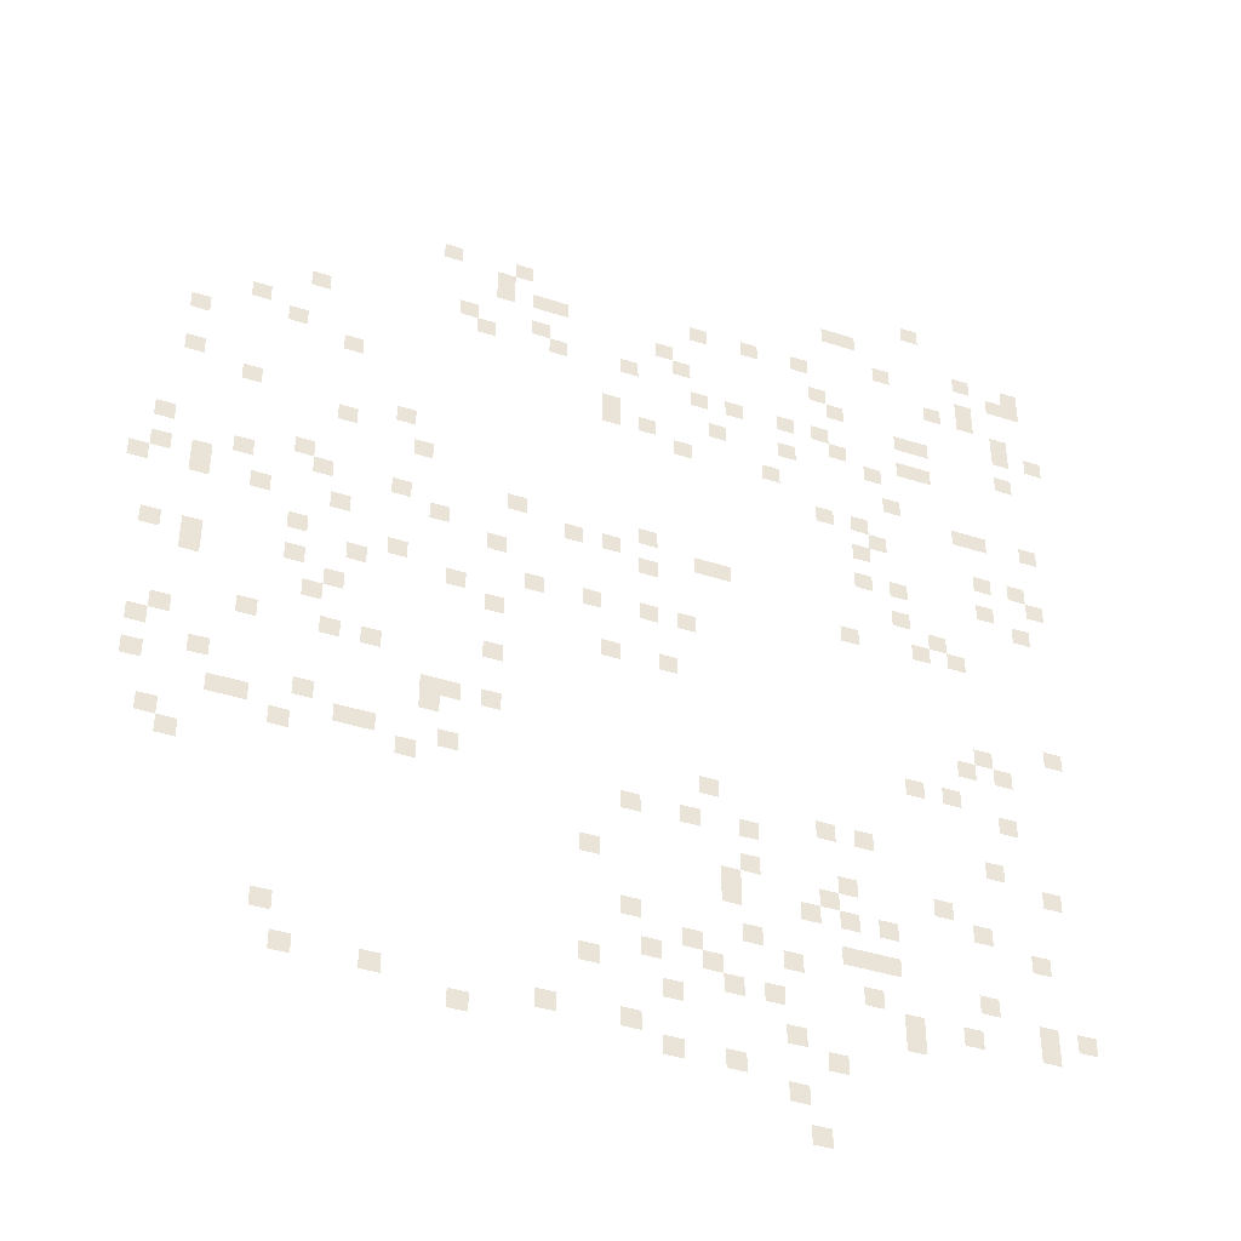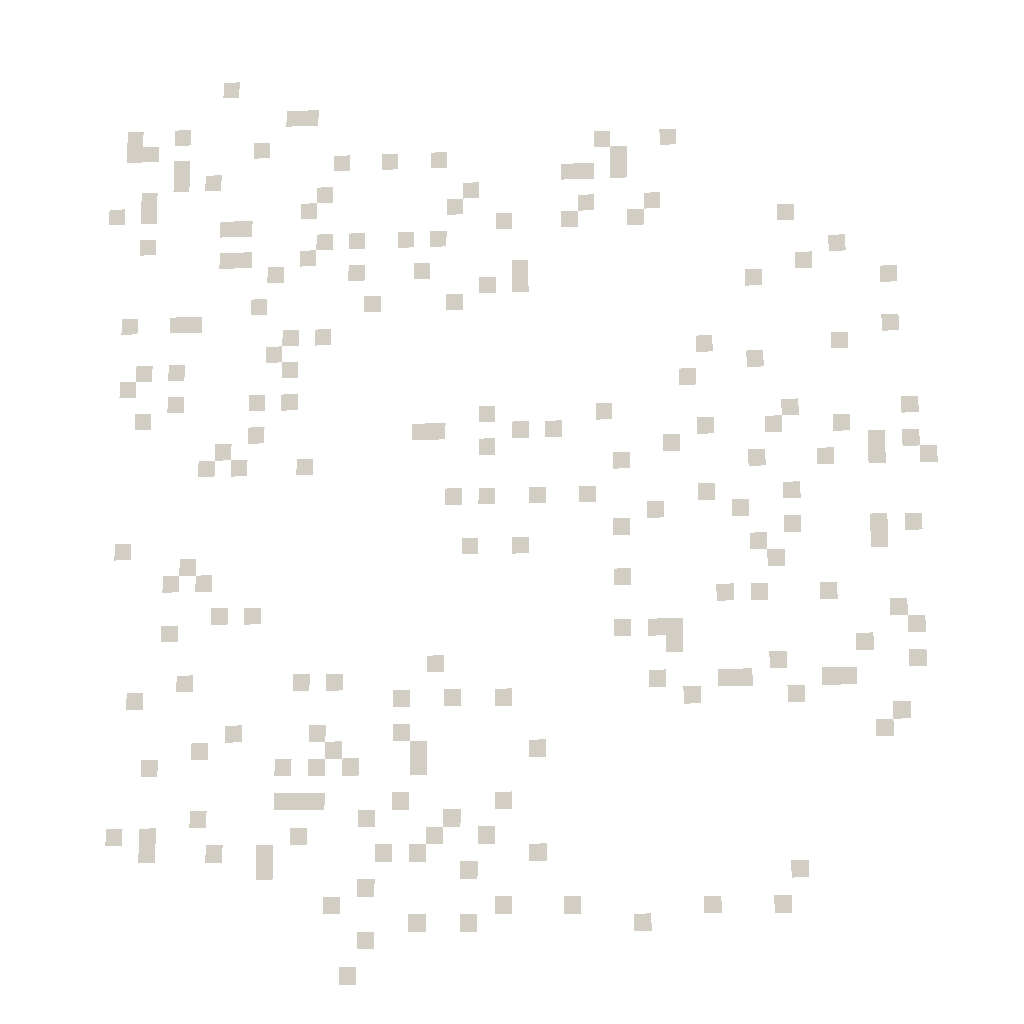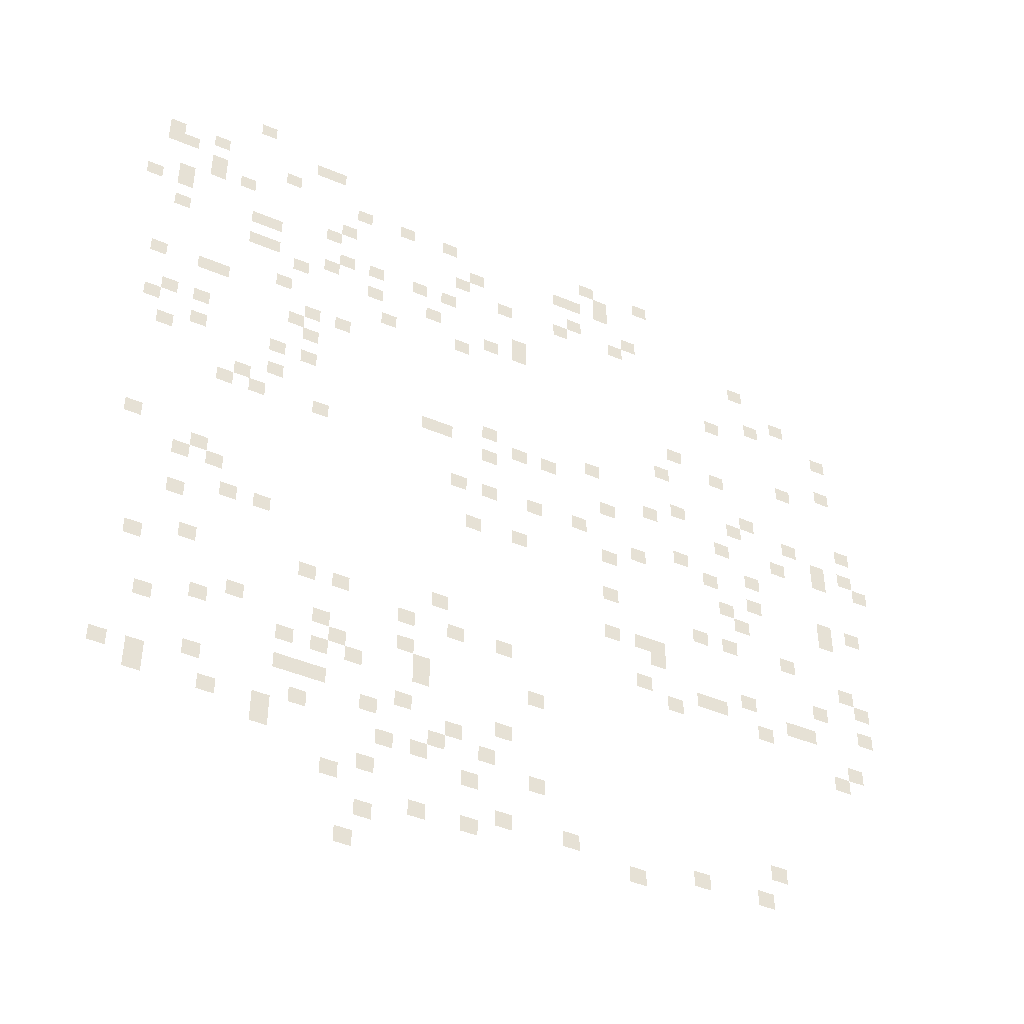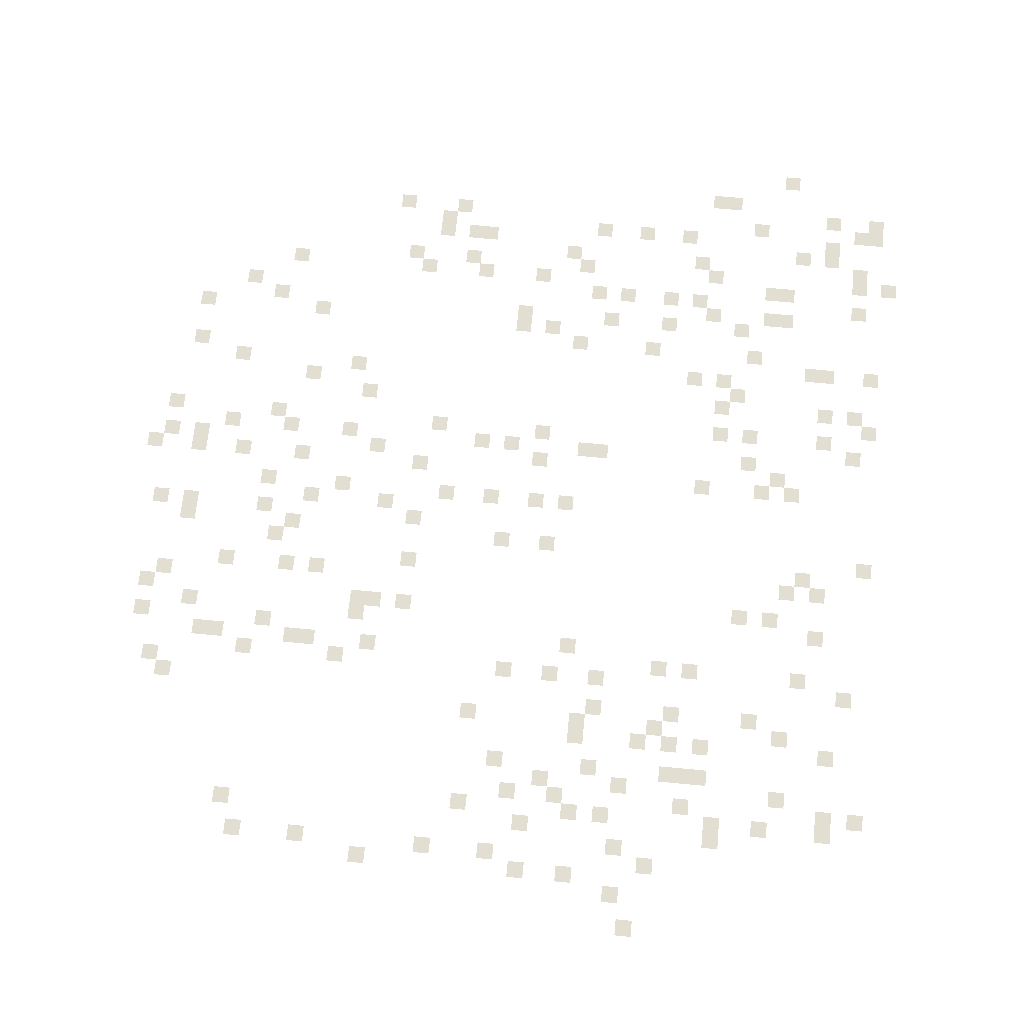
<metadata>
{"format":"obj","ext":"obj","renderer":"f3d","projection":"perspective","resolution":1024,"background":"white","views":[{"elev":-41.3,"azim":-21.4,"up":"+Y"},{"elev":-10.9,"azim":-174.2,"up":"+Y"},{"elev":-44.7,"azim":153.7,"up":"+Y"},{"elev":67.8,"azim":5.5,"up":"+Z"}]}
</metadata>
<code>
v -176 -48 0
v -192 -48 0
v -192 -32 0
v -176 -32 0
v -240 -80 0
v -256 -80 0
v -256 -64 0
v -240 -64 0
v -256 -80 0
v -272 -80 0
v -272 -64 0
v -256 -64 0
v -80 -96 0
v -96 -96 0
v -96 -80 0
v -80 -80 0
v -128 -96 0
v -144 -96 0
v -144 -80 0
v -128 -80 0
v -80 -112 0
v -96 -112 0
v -96 -96 0
v -80 -96 0
v -96 -112 0
v -112 -112 0
v -112 -96 0
v -96 -96 0
v -208 -112 0
v -224 -112 0
v -224 -96 0
v -208 -96 0
v -544 -112 0
v -560 -112 0
v -560 -96 0
v -544 -96 0
v -608 -112 0
v -624 -112 0
v -624 -96 0
v -608 -96 0
v -128 -128 0
v -144 -128 0
v -144 -112 0
v -128 -112 0
v -288 -128 0
v -304 -128 0
v -304 -112 0
v -288 -112 0
v -336 -128 0
v -352 -128 0
v -352 -112 0
v -336 -112 0
v -384 -128 0
v -400 -128 0
v -400 -112 0
v -384 -112 0
v -560 -128 0
v -576 -128 0
v -576 -112 0
v -560 -112 0
v -128 -144 0
v -144 -144 0
v -144 -128 0
v -128 -128 0
v -160 -144 0
v -176 -144 0
v -176 -128 0
v -160 -128 0
v -512 -144 0
v -528 -144 0
v -528 -128 0
v -512 -128 0
v -528 -144 0
v -544 -144 0
v -544 -128 0
v -528 -128 0
v -560 -144 0
v -576 -144 0
v -576 -128 0
v -560 -128 0
v -96 -160 0
v -112 -160 0
v -112 -144 0
v -96 -144 0
v -272 -160 0
v -288 -160 0
v -288 -144 0
v -272 -144 0
v -416 -160 0
v -432 -160 0
v -432 -144 0
v -416 -144 0
v -64 -176 0
v -80 -176 0
v -80 -160 0
v -64 -160 0
v -96 -176 0
v -112 -176 0
v -112 -160 0
v -96 -160 0
v -256 -176 0
v -272 -176 0
v -272 -160 0
v -256 -160 0
v -400 -176 0
v -416 -176 0
v -416 -160 0
v -400 -160 0
v -528 -176 0
v -544 -176 0
v -544 -160 0
v -528 -160 0
v -592 -176 0
v -608 -176 0
v -608 -160 0
v -592 -160 0
v -176 -192 0
v -192 -192 0
v -192 -176 0
v -176 -176 0
v -192 -192 0
v -208 -192 0
v -208 -176 0
v -192 -176 0
v -448 -192 0
v -464 -192 0
v -464 -176 0
v -448 -176 0
v -512 -192 0
v -528 -192 0
v -528 -176 0
v -512 -176 0
v -576 -192 0
v -592 -192 0
v -592 -176 0
v -576 -176 0
v -720 -192 0
v -736 -192 0
v -736 -176 0
v -720 -176 0
v -96 -208 0
v -112 -208 0
v -112 -192 0
v -96 -192 0
v -272 -208 0
v -288 -208 0
v -288 -192 0
v -272 -192 0
v -304 -208 0
v -320 -208 0
v -320 -192 0
v -304 -192 0
v -352 -208 0
v -368 -208 0
v -368 -192 0
v -352 -192 0
v -384 -208 0
v -400 -208 0
v -400 -192 0
v -384 -192 0
v -176 -224 0
v -192 -224 0
v -192 -208 0
v -176 -208 0
v -192 -224 0
v -208 -224 0
v -208 -208 0
v -192 -208 0
v -256 -224 0
v -272 -224 0
v -272 -208 0
v -256 -208 0
v -768 -224 0
v -784 -224 0
v -784 -208 0
v -768 -208 0
v -224 -240 0
v -240 -240 0
v -240 -224 0
v -224 -224 0
v -304 -240 0
v -320 -240 0
v -320 -224 0
v -304 -224 0
v -368 -240 0
v -384 -240 0
v -384 -224 0
v -368 -224 0
v -464 -240 0
v -480 -240 0
v -480 -224 0
v -464 -224 0
v -736 -240 0
v -752 -240 0
v -752 -224 0
v -736 -224 0
v -432 -256 0
v -448 -256 0
v -448 -240 0
v -432 -240 0
v -464 -256 0
v -480 -256 0
v -480 -240 0
v -464 -240 0
v -688 -256 0
v -704 -256 0
v -704 -240 0
v -688 -240 0
v -816 -256 0
v -832 -256 0
v -832 -240 0
v -816 -240 0
v -208 -272 0
v -224 -272 0
v -224 -256 0
v -208 -256 0
v -320 -272 0
v -336 -272 0
v -336 -256 0
v -320 -256 0
v -400 -272 0
v -416 -272 0
v -416 -256 0
v -400 -256 0
v -80 -288 0
v -96 -288 0
v -96 -272 0
v -80 -272 0
v -128 -288 0
v -144 -288 0
v -144 -272 0
v -128 -272 0
v -144 -288 0
v -160 -288 0
v -160 -272 0
v -144 -272 0
v -240 -304 0
v -256 -304 0
v -256 -288 0
v -240 -288 0
v -272 -304 0
v -288 -304 0
v -288 -288 0
v -272 -288 0
v -816 -304 0
v -832 -304 0
v -832 -288 0
v -816 -288 0
v -224 -320 0
v -240 -320 0
v -240 -304 0
v -224 -304 0
v -640 -320 0
v -656 -320 0
v -656 -304 0
v -640 -304 0
v -768 -320 0
v -784 -320 0
v -784 -304 0
v -768 -304 0
v -96 -336 0
v -112 -336 0
v -112 -320 0
v -96 -320 0
v -128 -336 0
v -144 -336 0
v -144 -320 0
v -128 -320 0
v -240 -336 0
v -256 -336 0
v -256 -320 0
v -240 -320 0
v -688 -336 0
v -704 -336 0
v -704 -320 0
v -688 -320 0
v -80 -352 0
v -96 -352 0
v -96 -336 0
v -80 -336 0
v -624 -352 0
v -640 -352 0
v -640 -336 0
v -624 -336 0
v -128 -368 0
v -144 -368 0
v -144 -352 0
v -128 -352 0
v -208 -368 0
v -224 -368 0
v -224 -352 0
v -208 -352 0
v -240 -368 0
v -256 -368 0
v -256 -352 0
v -240 -352 0
v -96 -384 0
v -112 -384 0
v -112 -368 0
v -96 -368 0
v -432 -384 0
v -448 -384 0
v -448 -368 0
v -432 -368 0
v -544 -384 0
v -560 -384 0
v -560 -368 0
v -544 -368 0
v -720 -384 0
v -736 -384 0
v -736 -368 0
v -720 -368 0
v -832 -384 0
v -848 -384 0
v -848 -368 0
v -832 -368 0
v -208 -400 0
v -224 -400 0
v -224 -384 0
v -208 -384 0
v -368 -400 0
v -384 -400 0
v -384 -384 0
v -368 -384 0
v -384 -400 0
v -400 -400 0
v -400 -384 0
v -384 -384 0
v -464 -400 0
v -480 -400 0
v -480 -384 0
v -464 -384 0
v -496 -400 0
v -512 -400 0
v -512 -384 0
v -496 -384 0
v -640 -400 0
v -656 -400 0
v -656 -384 0
v -640 -384 0
v -704 -400 0
v -720 -400 0
v -720 -384 0
v -704 -384 0
v -768 -400 0
v -784 -400 0
v -784 -384 0
v -768 -384 0
v -176 -416 0
v -192 -416 0
v -192 -400 0
v -176 -400 0
v -432 -416 0
v -448 -416 0
v -448 -400 0
v -432 -400 0
v -608 -416 0
v -624 -416 0
v -624 -400 0
v -608 -400 0
v -800 -416 0
v -816 -416 0
v -816 -400 0
v -800 -400 0
v -832 -416 0
v -848 -416 0
v -848 -400 0
v -832 -400 0
v -160 -432 0
v -176 -432 0
v -176 -416 0
v -160 -416 0
v -192 -432 0
v -208 -432 0
v -208 -416 0
v -192 -416 0
v -256 -432 0
v -272 -432 0
v -272 -416 0
v -256 -416 0
v -560 -432 0
v -576 -432 0
v -576 -416 0
v -560 -416 0
v -688 -432 0
v -704 -432 0
v -704 -416 0
v -688 -416 0
v -752 -432 0
v -768 -432 0
v -768 -416 0
v -752 -416 0
v -800 -432 0
v -816 -432 0
v -816 -416 0
v -800 -416 0
v -848 -432 0
v -864 -432 0
v -864 -416 0
v -848 -416 0
v -400 -464 0
v -416 -464 0
v -416 -448 0
v -400 -448 0
v -432 -464 0
v -448 -464 0
v -448 -448 0
v -432 -448 0
v -480 -464 0
v -496 -464 0
v -496 -448 0
v -480 -448 0
v -528 -464 0
v -544 -464 0
v -544 -448 0
v -528 -448 0
v -640 -464 0
v -656 -464 0
v -656 -448 0
v -640 -448 0
v -720 -464 0
v -736 -464 0
v -736 -448 0
v -720 -448 0
v -592 -480 0
v -608 -480 0
v -608 -464 0
v -592 -464 0
v -672 -480 0
v -688 -480 0
v -688 -464 0
v -672 -464 0
v -560 -496 0
v -576 -496 0
v -576 -480 0
v -560 -480 0
v -720 -496 0
v -736 -496 0
v -736 -480 0
v -720 -480 0
v -800 -496 0
v -816 -496 0
v -816 -480 0
v -800 -480 0
v -832 -496 0
v -848 -496 0
v -848 -480 0
v -832 -480 0
v -80 -512 0
v -96 -512 0
v -96 -496 0
v -80 -496 0
v -416 -512 0
v -432 -512 0
v -432 -496 0
v -416 -496 0
v -464 -512 0
v -480 -512 0
v -480 -496 0
v -464 -496 0
v -688 -512 0
v -704 -512 0
v -704 -496 0
v -688 -496 0
v -800 -512 0
v -816 -512 0
v -816 -496 0
v -800 -496 0
v -144 -528 0
v -160 -528 0
v -160 -512 0
v -144 -512 0
v -704 -528 0
v -720 -528 0
v -720 -512 0
v -704 -512 0
v -128 -544 0
v -144 -544 0
v -144 -528 0
v -128 -528 0
v -160 -544 0
v -176 -544 0
v -176 -528 0
v -160 -528 0
v -560 -544 0
v -576 -544 0
v -576 -528 0
v -560 -528 0
v -656 -560 0
v -672 -560 0
v -672 -544 0
v -656 -544 0
v -688 -560 0
v -704 -560 0
v -704 -544 0
v -688 -544 0
v -752 -560 0
v -768 -560 0
v -768 -544 0
v -752 -544 0
v -176 -576 0
v -192 -576 0
v -192 -560 0
v -176 -560 0
v -208 -576 0
v -224 -576 0
v -224 -560 0
v -208 -560 0
v -816 -576 0
v -832 -576 0
v -832 -560 0
v -816 -560 0
v -128 -592 0
v -144 -592 0
v -144 -576 0
v -128 -576 0
v -560 -592 0
v -576 -592 0
v -576 -576 0
v -560 -576 0
v -592 -592 0
v -608 -592 0
v -608 -576 0
v -592 -576 0
v -608 -592 0
v -624 -592 0
v -624 -576 0
v -608 -576 0
v -832 -592 0
v -848 -592 0
v -848 -576 0
v -832 -576 0
v -608 -608 0
v -624 -608 0
v -624 -592 0
v -608 -592 0
v -784 -608 0
v -800 -608 0
v -800 -592 0
v -784 -592 0
v -384 -624 0
v -400 -624 0
v -400 -608 0
v -384 -608 0
v -704 -624 0
v -720 -624 0
v -720 -608 0
v -704 -608 0
v -832 -624 0
v -848 -624 0
v -848 -608 0
v -832 -608 0
v -144 -640 0
v -160 -640 0
v -160 -624 0
v -144 -624 0
v -256 -640 0
v -272 -640 0
v -272 -624 0
v -256 -624 0
v -288 -640 0
v -304 -640 0
v -304 -624 0
v -288 -624 0
v -592 -640 0
v -608 -640 0
v -608 -624 0
v -592 -624 0
v -656 -640 0
v -672 -640 0
v -672 -624 0
v -656 -624 0
v -672 -640 0
v -688 -640 0
v -688 -624 0
v -672 -624 0
v -752 -640 0
v -768 -640 0
v -768 -624 0
v -752 -624 0
v -768 -640 0
v -784 -640 0
v -784 -624 0
v -768 -624 0
v -96 -656 0
v -112 -656 0
v -112 -640 0
v -96 -640 0
v -352 -656 0
v -368 -656 0
v -368 -640 0
v -352 -640 0
v -400 -656 0
v -416 -656 0
v -416 -640 0
v -400 -640 0
v -448 -656 0
v -464 -656 0
v -464 -640 0
v -448 -640 0
v -624 -656 0
v -640 -656 0
v -640 -640 0
v -624 -640 0
v -720 -656 0
v -736 -656 0
v -736 -640 0
v -720 -640 0
v -816 -672 0
v -832 -672 0
v -832 -656 0
v -816 -656 0
v -192 -688 0
v -208 -688 0
v -208 -672 0
v -192 -672 0
v -272 -688 0
v -288 -688 0
v -288 -672 0
v -272 -672 0
v -352 -688 0
v -368 -688 0
v -368 -672 0
v -352 -672 0
v -800 -688 0
v -816 -688 0
v -816 -672 0
v -800 -672 0
v -160 -704 0
v -176 -704 0
v -176 -688 0
v -160 -688 0
v -288 -704 0
v -304 -704 0
v -304 -688 0
v -288 -688 0
v -368 -704 0
v -384 -704 0
v -384 -688 0
v -368 -688 0
v -480 -704 0
v -496 -704 0
v -496 -688 0
v -480 -688 0
v -112 -720 0
v -128 -720 0
v -128 -704 0
v -112 -704 0
v -240 -720 0
v -256 -720 0
v -256 -704 0
v -240 -704 0
v -272 -720 0
v -288 -720 0
v -288 -704 0
v -272 -704 0
v -304 -720 0
v -320 -720 0
v -320 -704 0
v -304 -704 0
v -368 -720 0
v -384 -720 0
v -384 -704 0
v -368 -704 0
v -240 -752 0
v -256 -752 0
v -256 -736 0
v -240 -736 0
v -256 -752 0
v -272 -752 0
v -272 -736 0
v -256 -736 0
v -272 -752 0
v -288 -752 0
v -288 -736 0
v -272 -736 0
v -352 -752 0
v -368 -752 0
v -368 -736 0
v -352 -736 0
v -448 -752 0
v -464 -752 0
v -464 -736 0
v -448 -736 0
v -160 -768 0
v -176 -768 0
v -176 -752 0
v -160 -752 0
v -320 -768 0
v -336 -768 0
v -336 -752 0
v -320 -752 0
v -400 -768 0
v -416 -768 0
v -416 -752 0
v -400 -752 0
v -80 -784 0
v -96 -784 0
v -96 -768 0
v -80 -768 0
v -112 -784 0
v -128 -784 0
v -128 -768 0
v -112 -768 0
v -256 -784 0
v -272 -784 0
v -272 -768 0
v -256 -768 0
v -384 -784 0
v -400 -784 0
v -400 -768 0
v -384 -768 0
v -432 -784 0
v -448 -784 0
v -448 -768 0
v -432 -768 0
v -112 -800 0
v -128 -800 0
v -128 -784 0
v -112 -784 0
v -176 -800 0
v -192 -800 0
v -192 -784 0
v -176 -784 0
v -224 -800 0
v -240 -800 0
v -240 -784 0
v -224 -784 0
v -336 -800 0
v -352 -800 0
v -352 -784 0
v -336 -784 0
v -368 -800 0
v -384 -800 0
v -384 -784 0
v -368 -784 0
v -480 -800 0
v -496 -800 0
v -496 -784 0
v -480 -784 0
v -224 -816 0
v -240 -816 0
v -240 -800 0
v -224 -800 0
v -416 -816 0
v -432 -816 0
v -432 -800 0
v -416 -800 0
v -720 -816 0
v -736 -816 0
v -736 -800 0
v -720 -800 0
v -320 -832 0
v -336 -832 0
v -336 -816 0
v -320 -816 0
v -288 -848 0
v -304 -848 0
v -304 -832 0
v -288 -832 0
v -448 -848 0
v -464 -848 0
v -464 -832 0
v -448 -832 0
v -512 -848 0
v -528 -848 0
v -528 -832 0
v -512 -832 0
v -640 -848 0
v -656 -848 0
v -656 -832 0
v -640 -832 0
v -704 -848 0
v -720 -848 0
v -720 -832 0
v -704 -832 0
v -368 -864 0
v -384 -864 0
v -384 -848 0
v -368 -848 0
v -416 -864 0
v -432 -864 0
v -432 -848 0
v -416 -848 0
v -576 -864 0
v -592 -864 0
v -592 -848 0
v -576 -848 0
v -320 -880 0
v -336 -880 0
v -336 -864 0
v -320 -864 0
v -304 -912 0
v -320 -912 0
v -320 -896 0
v -304 -896 0
g mapa_mesh_0002
f 1 2 3 4
f 5 6 7 8
f 9 10 11 12
f 13 14 15 16
f 17 18 19 20
f 21 22 23 24
f 25 26 27 28
f 29 30 31 32
f 33 34 35 36
f 37 38 39 40
f 41 42 43 44
f 45 46 47 48
f 49 50 51 52
f 53 54 55 56
f 57 58 59 60
f 61 62 63 64
f 65 66 67 68
f 69 70 71 72
f 73 74 75 76
f 77 78 79 80
f 81 82 83 84
f 85 86 87 88
f 89 90 91 92
f 93 94 95 96
f 97 98 99 100
f 101 102 103 104
f 105 106 107 108
f 109 110 111 112
f 113 114 115 116
f 117 118 119 120
f 121 122 123 124
f 125 126 127 128
f 129 130 131 132
f 133 134 135 136
f 137 138 139 140
f 141 142 143 144
f 145 146 147 148
f 149 150 151 152
f 153 154 155 156
f 157 158 159 160
f 161 162 163 164
f 165 166 167 168
f 169 170 171 172
f 173 174 175 176
f 177 178 179 180
f 181 182 183 184
f 185 186 187 188
f 189 190 191 192
f 193 194 195 196
f 197 198 199 200
f 201 202 203 204
f 205 206 207 208
f 209 210 211 212
f 213 214 215 216
f 217 218 219 220
f 221 222 223 224
f 225 226 227 228
f 229 230 231 232
f 233 234 235 236
f 237 238 239 240
f 241 242 243 244
f 245 246 247 248
f 249 250 251 252
f 253 254 255 256
f 257 258 259 260
f 261 262 263 264
f 265 266 267 268
f 269 270 271 272
f 273 274 275 276
f 277 278 279 280
f 281 282 283 284
f 285 286 287 288
f 289 290 291 292
f 293 294 295 296
f 297 298 299 300
f 301 302 303 304
f 305 306 307 308
f 309 310 311 312
f 313 314 315 316
f 317 318 319 320
f 321 322 323 324
f 325 326 327 328
f 329 330 331 332
f 333 334 335 336
f 337 338 339 340
f 341 342 343 344
f 345 346 347 348
f 349 350 351 352
f 353 354 355 356
f 357 358 359 360
f 361 362 363 364
f 365 366 367 368
f 369 370 371 372
f 373 374 375 376
f 377 378 379 380
f 381 382 383 384
f 385 386 387 388
f 389 390 391 392
f 393 394 395 396
f 397 398 399 400
f 401 402 403 404
f 405 406 407 408
f 409 410 411 412
f 413 414 415 416
f 417 418 419 420
f 421 422 423 424
f 425 426 427 428
f 429 430 431 432
f 433 434 435 436
f 437 438 439 440
f 441 442 443 444
f 445 446 447 448
f 449 450 451 452
f 453 454 455 456
f 457 458 459 460
f 461 462 463 464
f 465 466 467 468
f 469 470 471 472
f 473 474 475 476
f 477 478 479 480
f 481 482 483 484
f 485 486 487 488
f 489 490 491 492
f 493 494 495 496
f 497 498 499 500
f 501 502 503 504
f 505 506 507 508
f 509 510 511 512
f 513 514 515 516
f 517 518 519 520
f 521 522 523 524
f 525 526 527 528
f 529 530 531 532
f 533 534 535 536
f 537 538 539 540
f 541 542 543 544
f 545 546 547 548
f 549 550 551 552
f 553 554 555 556
f 557 558 559 560
f 561 562 563 564
f 565 566 567 568
f 569 570 571 572
f 573 574 575 576
f 577 578 579 580
f 581 582 583 584
f 585 586 587 588
f 589 590 591 592
f 593 594 595 596
f 597 598 599 600
f 601 602 603 604
f 605 606 607 608
f 609 610 611 612
f 613 614 615 616
f 617 618 619 620
f 621 622 623 624
f 625 626 627 628
f 629 630 631 632
f 633 634 635 636
f 637 638 639 640
f 641 642 643 644
f 645 646 647 648
f 649 650 651 652
f 653 654 655 656
f 657 658 659 660
f 661 662 663 664
f 665 666 667 668
f 669 670 671 672
f 673 674 675 676
f 677 678 679 680
f 681 682 683 684
f 685 686 687 688
f 689 690 691 692
f 693 694 695 696
f 697 698 699 700
f 701 702 703 704
f 705 706 707 708
f 709 710 711 712
f 713 714 715 716
f 717 718 719 720
f 721 722 723 724
f 725 726 727 728
f 729 730 731 732
f 733 734 735 736
f 737 738 739 740
f 741 742 743 744
f 745 746 747 748
f 749 750 751 752
f 753 754 755 756
f 757 758 759 760
f 761 762 763 764
f 765 766 767 768
f 769 770 771 772
f 773 774 775 776
f 777 778 779 780
f 781 782 783 784
f 785 786 787 788
f 789 790 791 792
f 793 794 795 796

</code>
